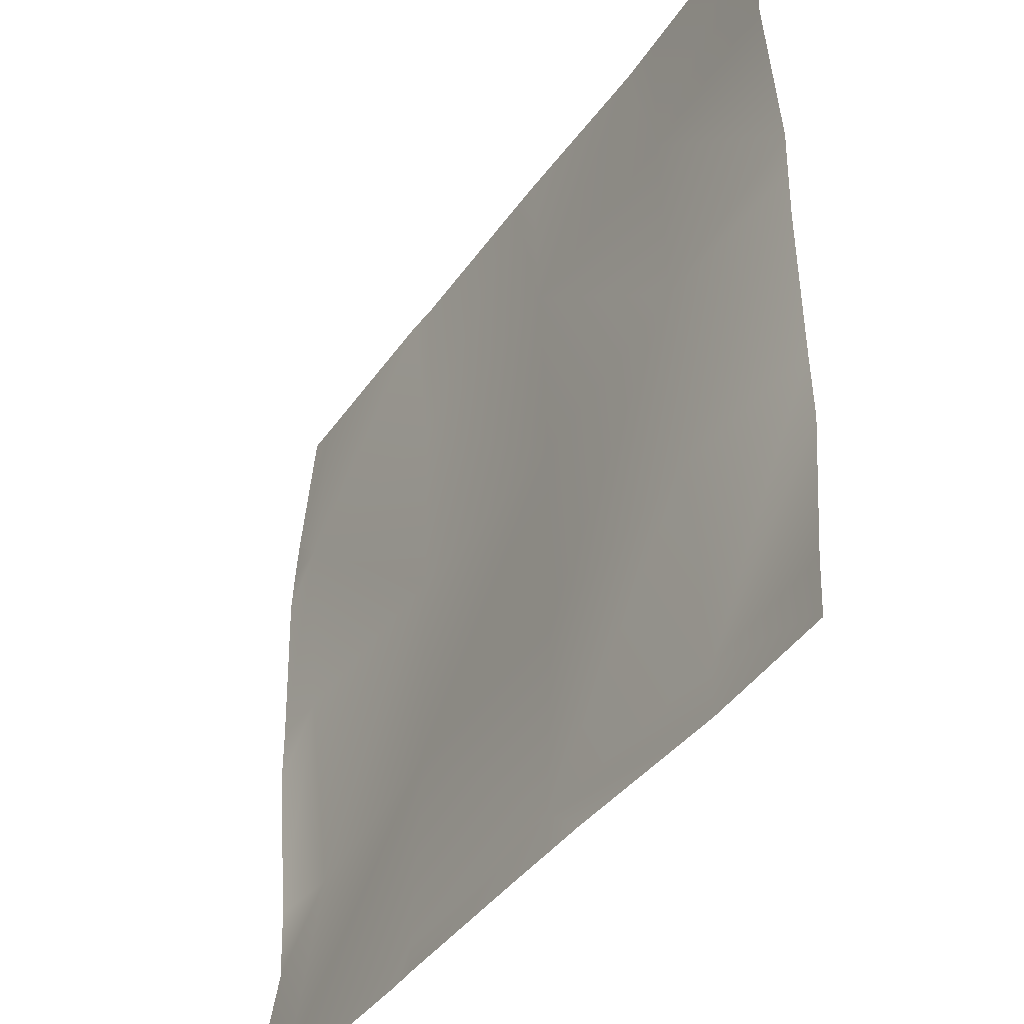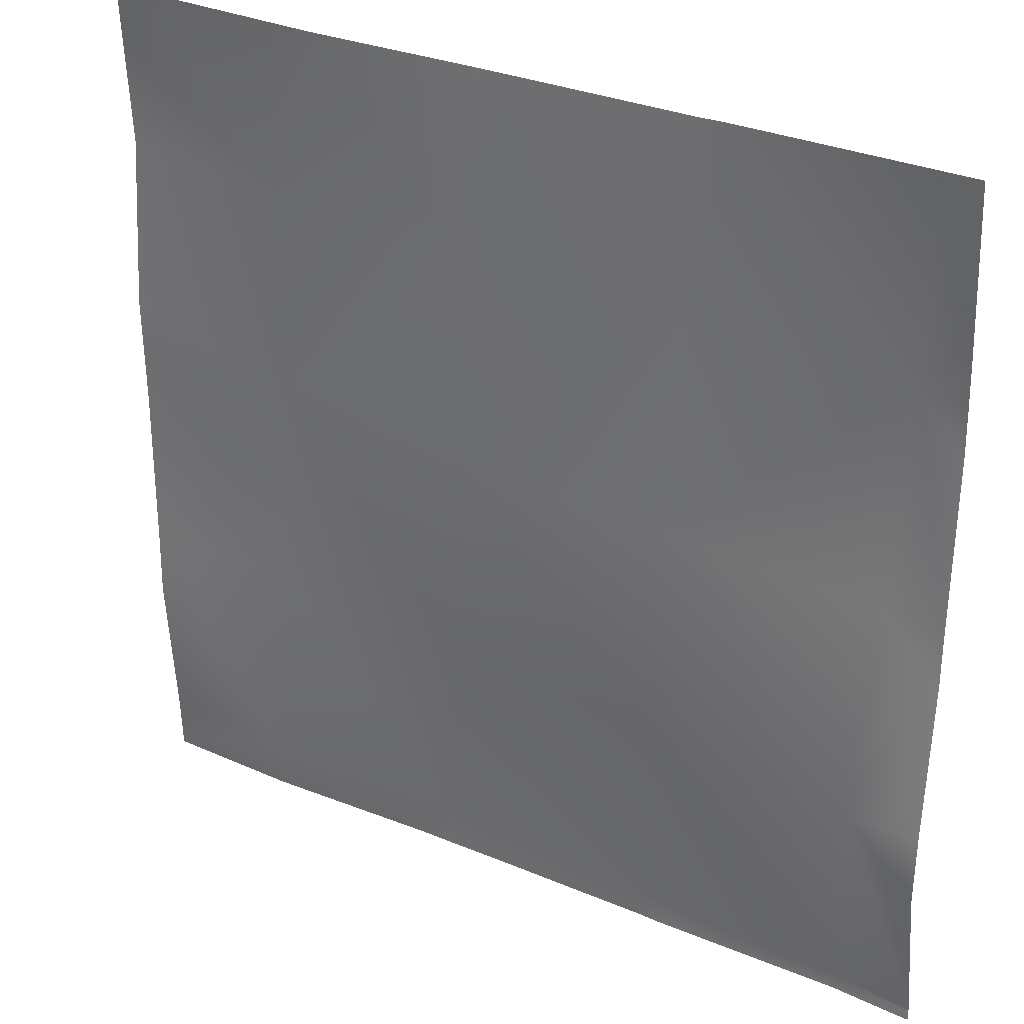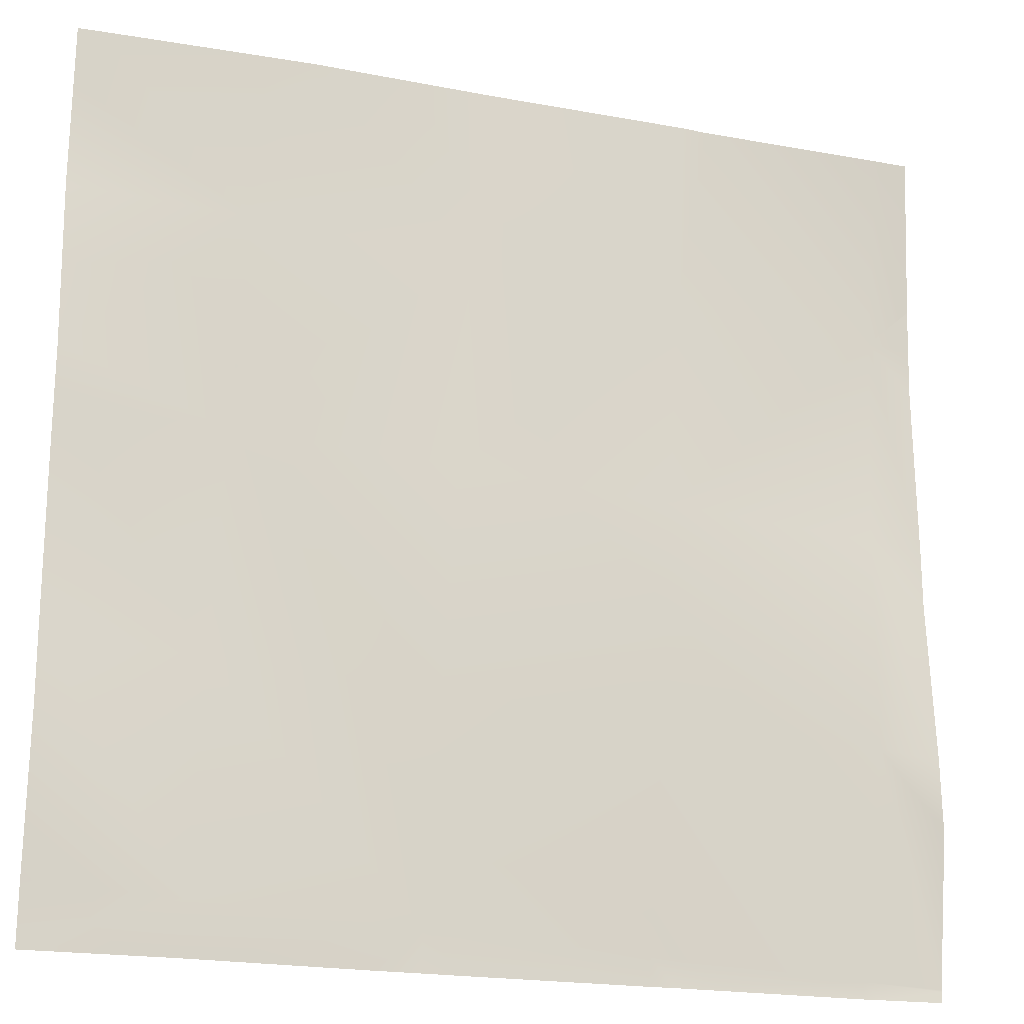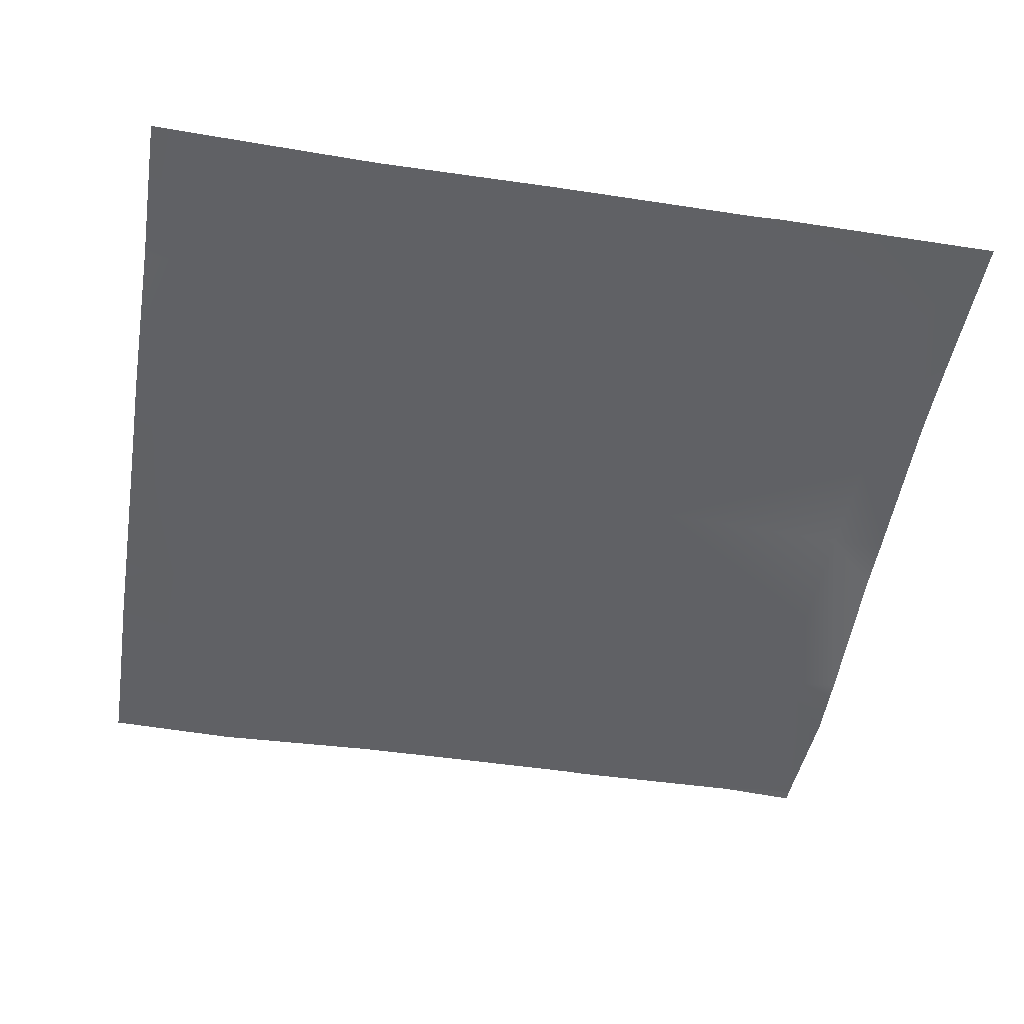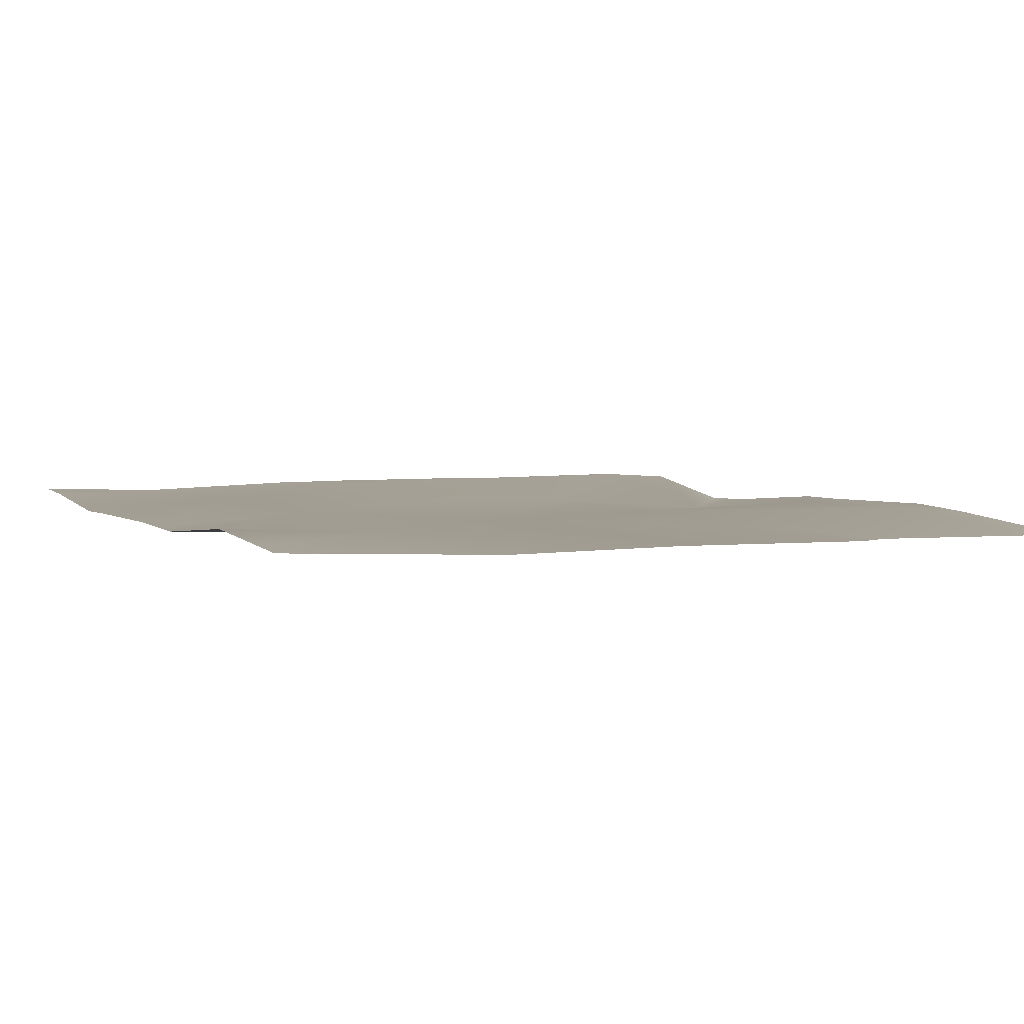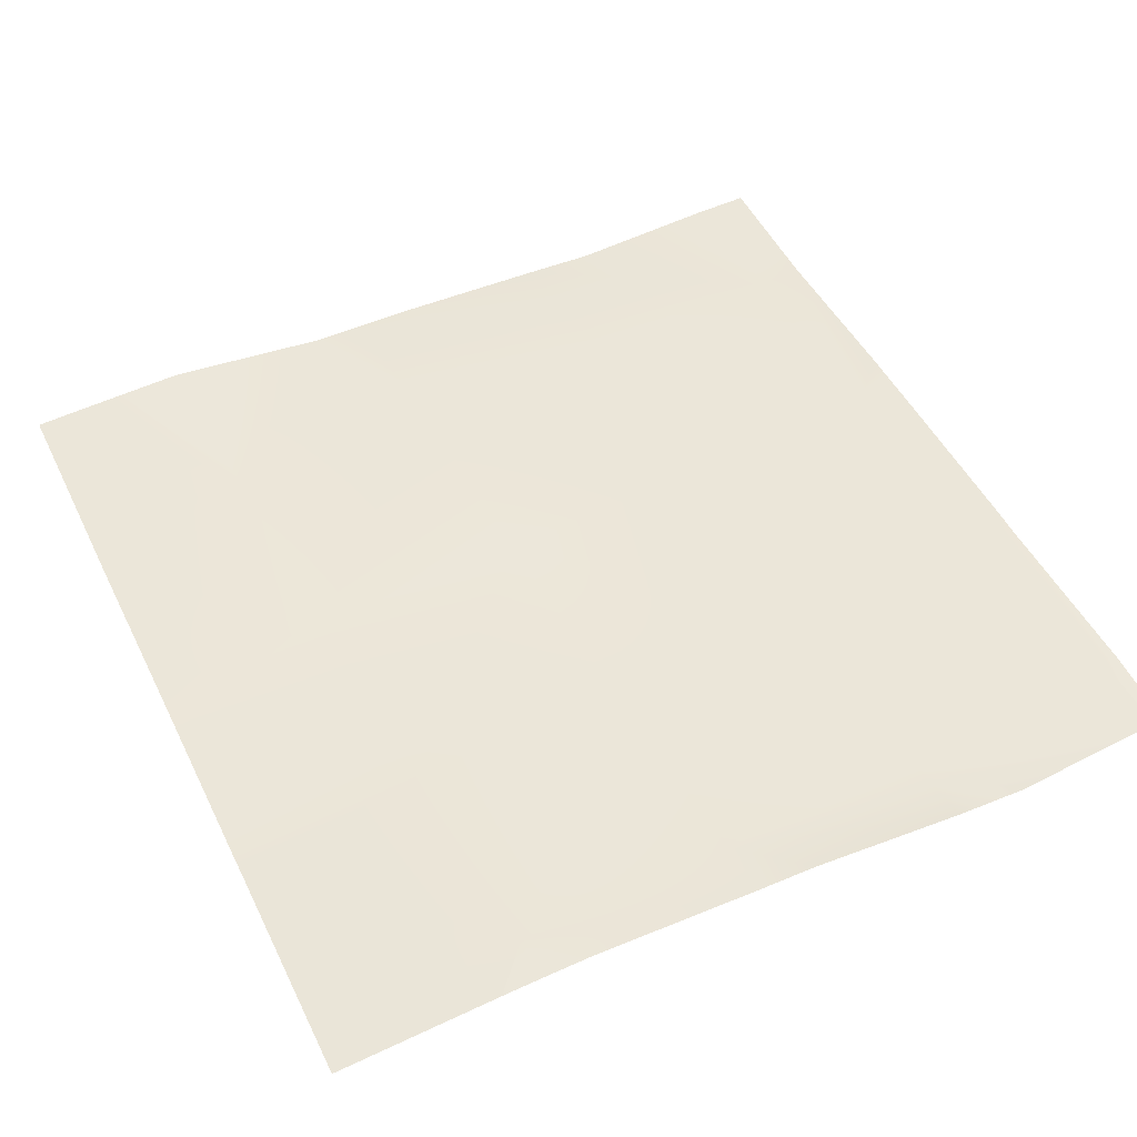
<metadata>
{"format":"obj","ext":"obj","renderer":"f3d","projection":"perspective","resolution":1024,"background":"white","views":[{"elev":-41.8,"azim":-122.7,"up":"+Z"},{"elev":30.4,"azim":31.4,"up":"+Z"},{"elev":-19.7,"azim":-19.7,"up":"+Z"},{"elev":-50.1,"azim":-9.2,"up":"+Y"},{"elev":3.9,"azim":-25.3,"up":"+Y"},{"elev":48.6,"azim":64.6,"up":"+Y"}]}
</metadata>
<code>
v -768 5.201 448.2
v -745.7 6.832 423.4
v -768 5.044 424.6
v -768 6.625 392.6
v -768 4.852 414.4
v -747.4 6.092 391.5
v -715.8 7.282 384
v -721.9 7.28 384
v -715.5 7.202 389.8
v -683.8 7.293 384
v -683.5 7.191 388.1
v -710.2 7.337 384
v -747.8 6.447 384
v -679.9 7.153 384
v -713.8 5.258 421.7
v -681.9 4.962 420
v -744 6.284 455.3
v -712.1 4.163 453.6
v -680.2 4.584 451.9
v -650 2.392 418.3
v -678.5 4.115 483.8
v -710.4 4.32 485.5
v -651.6 7.424 386.4
v -768 5.034 456.6
v -651.8 7.383 384
v -649.5 7.233 384
v -640 6.676 385.5
v -640 6.682 385.8
v -640 6.641 384
v -640 3.706 417.8
v -648.3 5.153 450.2
v -640 5.549 441
v -640 3.38 407.3
v -640 5.578 449.8
v -646.6 5.966 482.1
v -768 6.976 385
v -768 7.02 384
v -768 4.834 464.1
v -742.3 5.521 487.2
v -768 5.428 512
v -764.6 5.234 512
v -768 5.944 503.9
v -768 6.915 488.6
v -734.2 3.943 512
v -741 4.216 512
v -703.8 4.12 512
v -709 4.154 512
v -677 3.782 512
v -673.4 3.986 512
v -640 6.146 474.8
v -640 5.823 481.8
v -640 5.441 488
v -640 5.437 488.1
v -645 3.572 512
v -640 3.529 512
f 1 2 3
f 4 5 6
f 7 8 9
f 3 6 5
f 3 2 6
f 6 2 9
f 10 9 11
f 10 12 9
f 13 9 8
f 13 6 9
f 10 11 14
f 9 2 15
f 12 7 9
f 9 16 11
f 15 17 18
f 17 15 2
f 16 18 19
f 18 16 15
f 16 19 20
f 19 18 21
f 9 15 16
f 18 17 22
f 23 11 16
f 24 2 1
f 24 17 2
f 23 14 11
f 23 25 14
f 25 23 26
f 27 23 28
f 27 26 23
f 27 29 26
f 30 31 32
f 30 20 31
f 20 28 23
f 20 33 28
f 33 20 30
f 31 20 19
f 32 31 34
f 20 23 16
f 31 19 35
f 4 6 36
f 36 13 37
f 36 6 13
f 17 38 39
f 17 24 38
f 40 41 42
f 42 39 43
f 42 41 39
f 39 44 22
f 39 45 44
f 46 22 47
f 46 21 22
f 18 22 21
f 48 21 46
f 47 22 44
f 22 17 39
f 49 21 48
f 49 35 21
f 41 45 39
f 50 35 51
f 21 35 19
f 52 35 53
f 52 51 35
f 54 53 35
f 54 55 53
f 54 35 49
f 38 43 39
f 34 35 50
f 34 31 35

</code>
